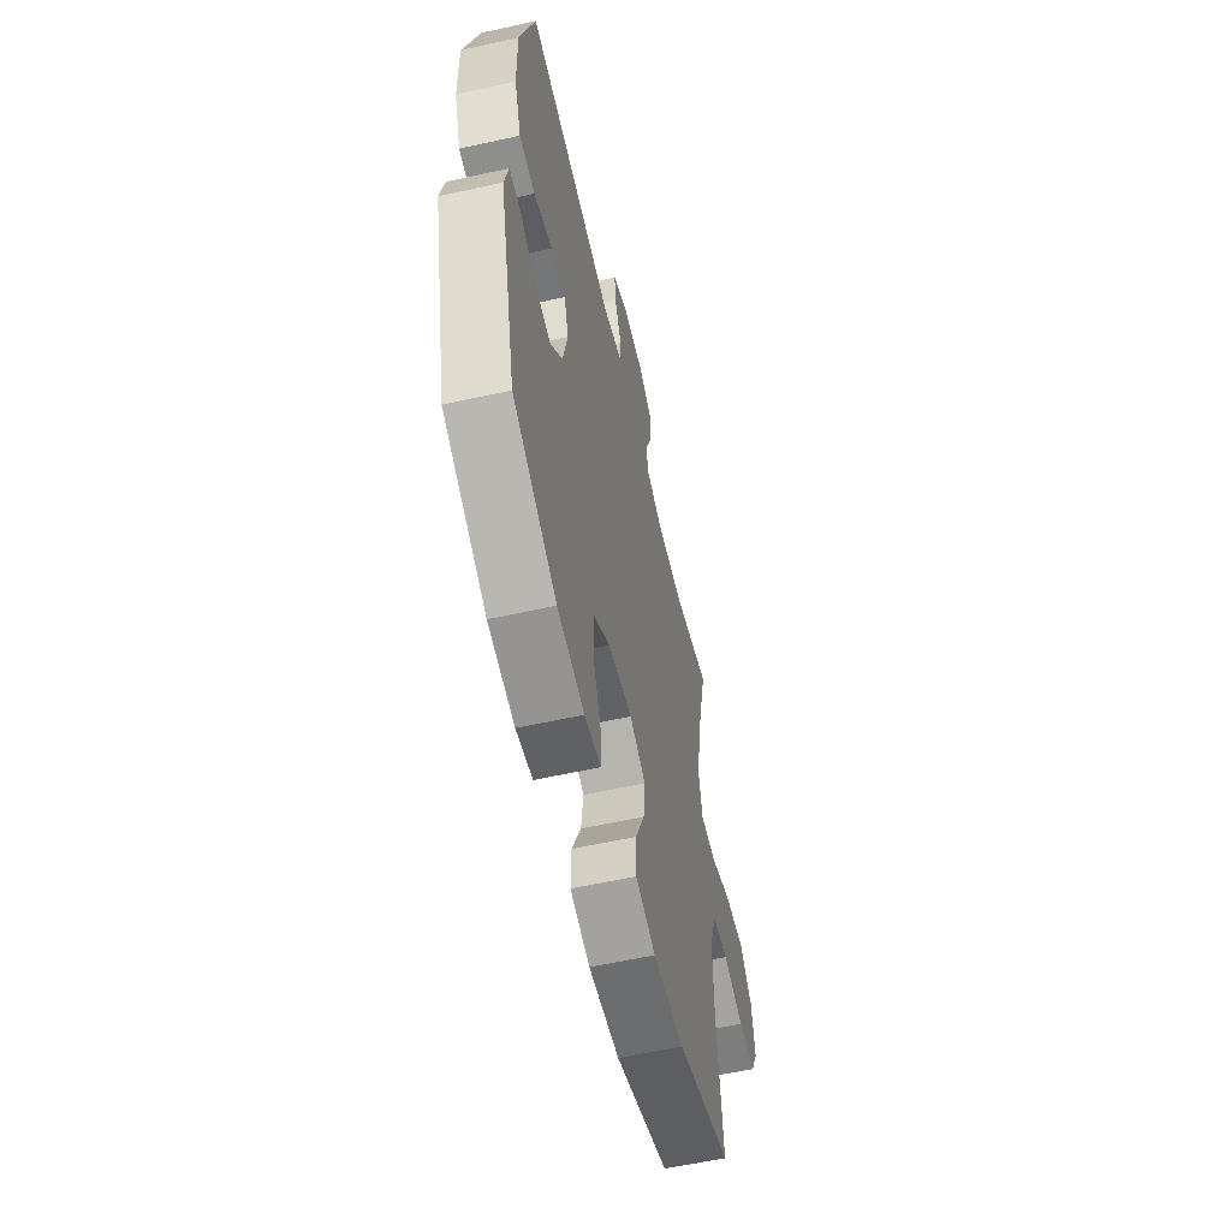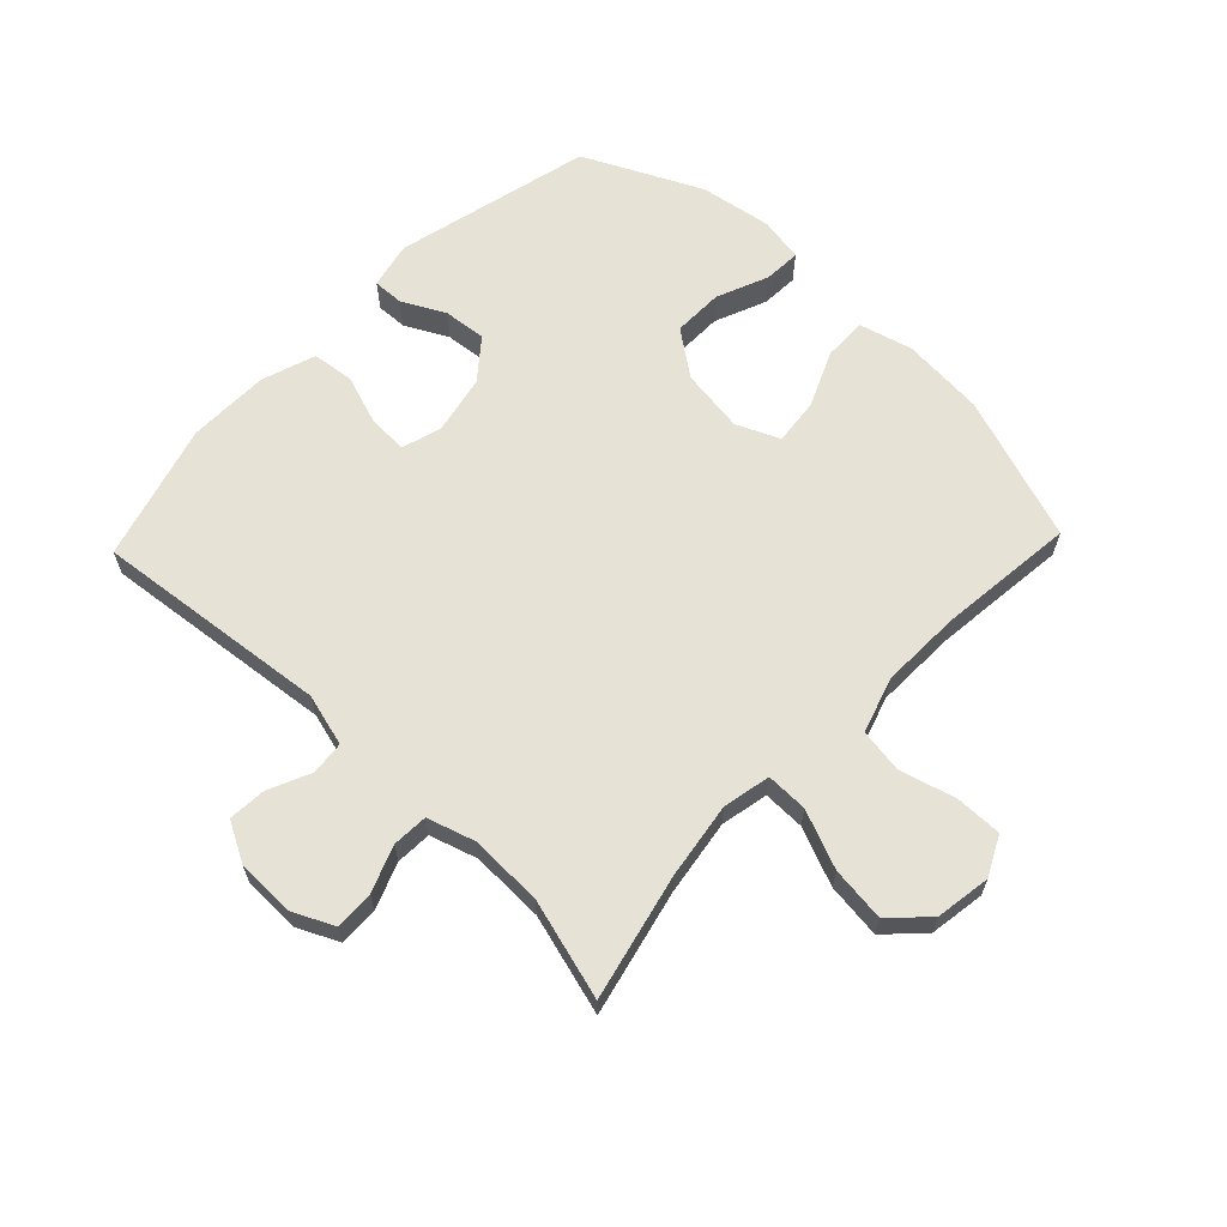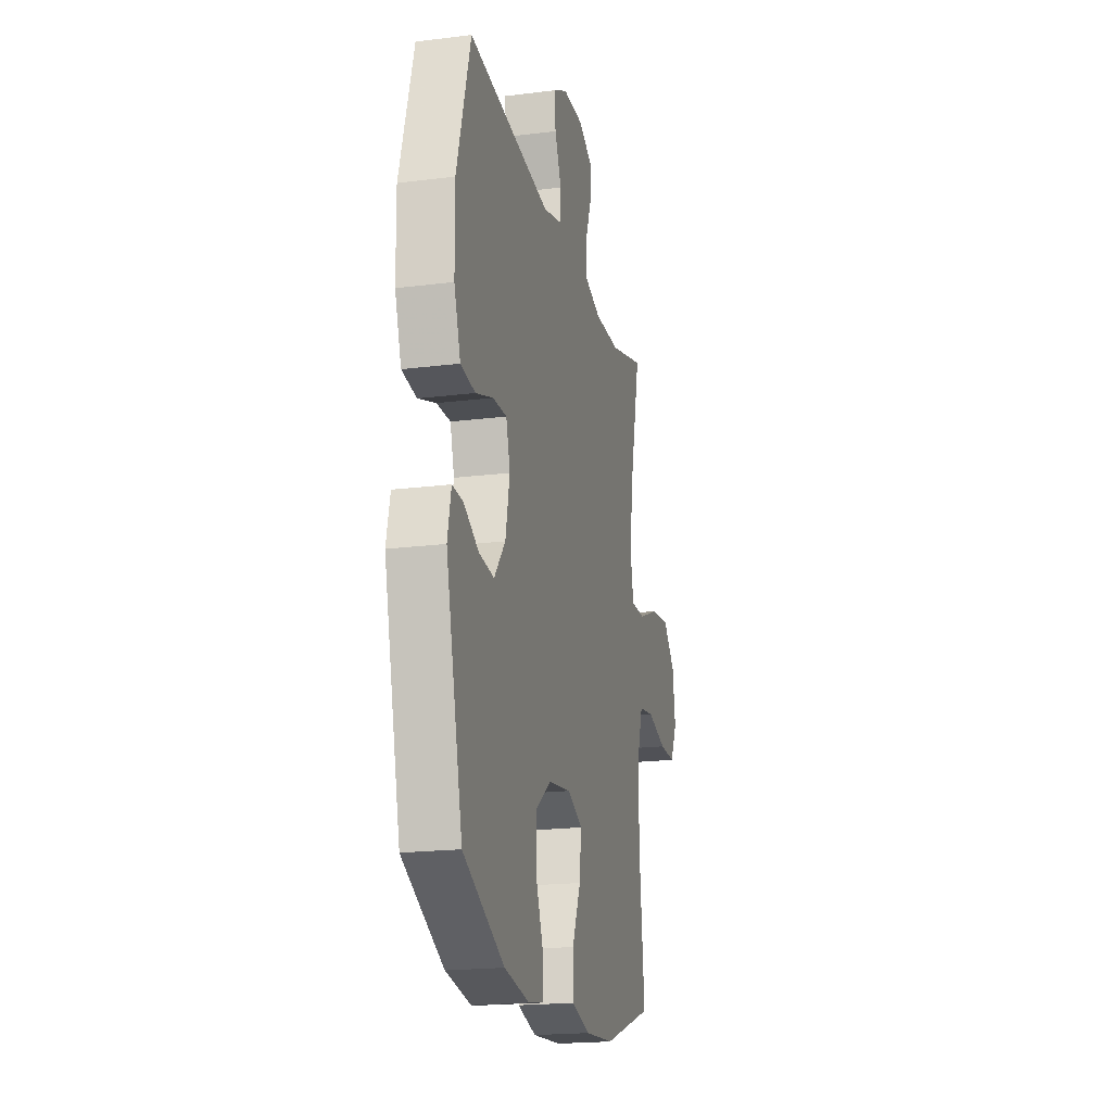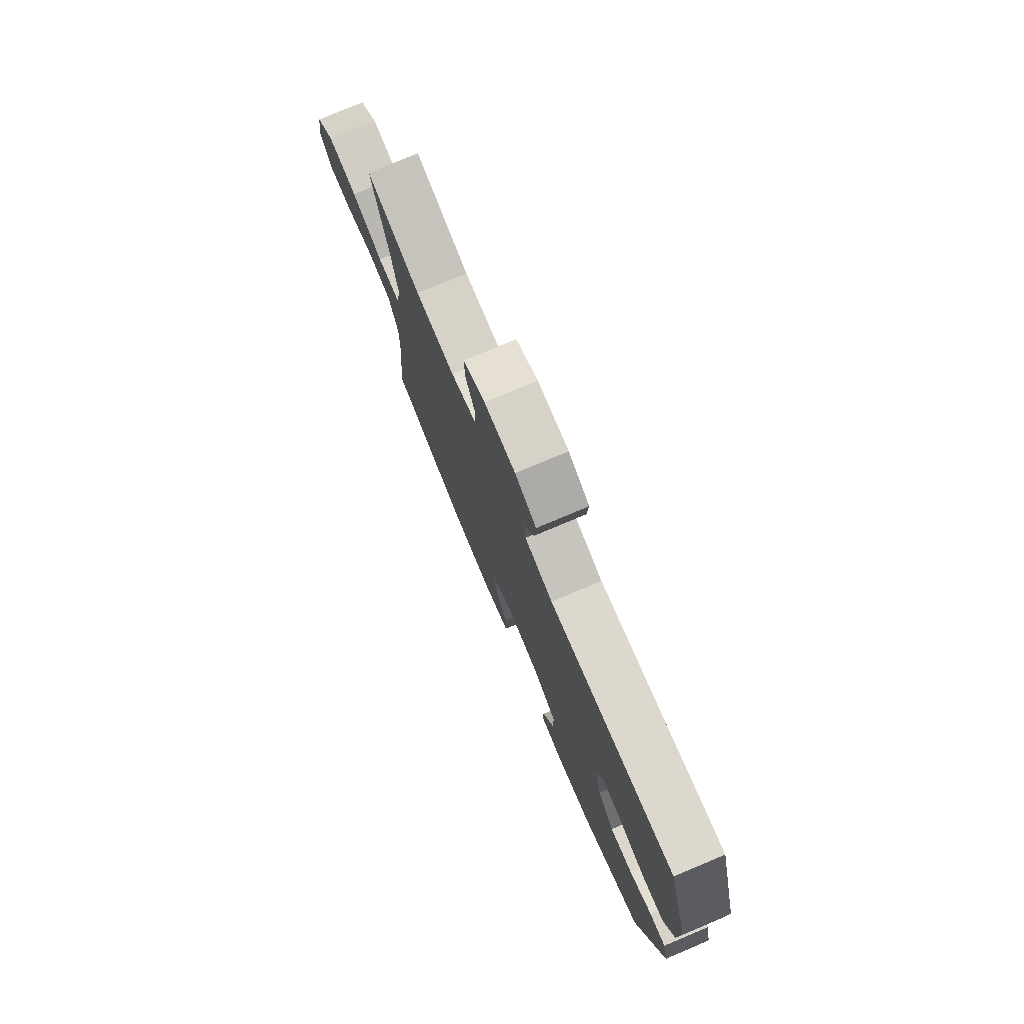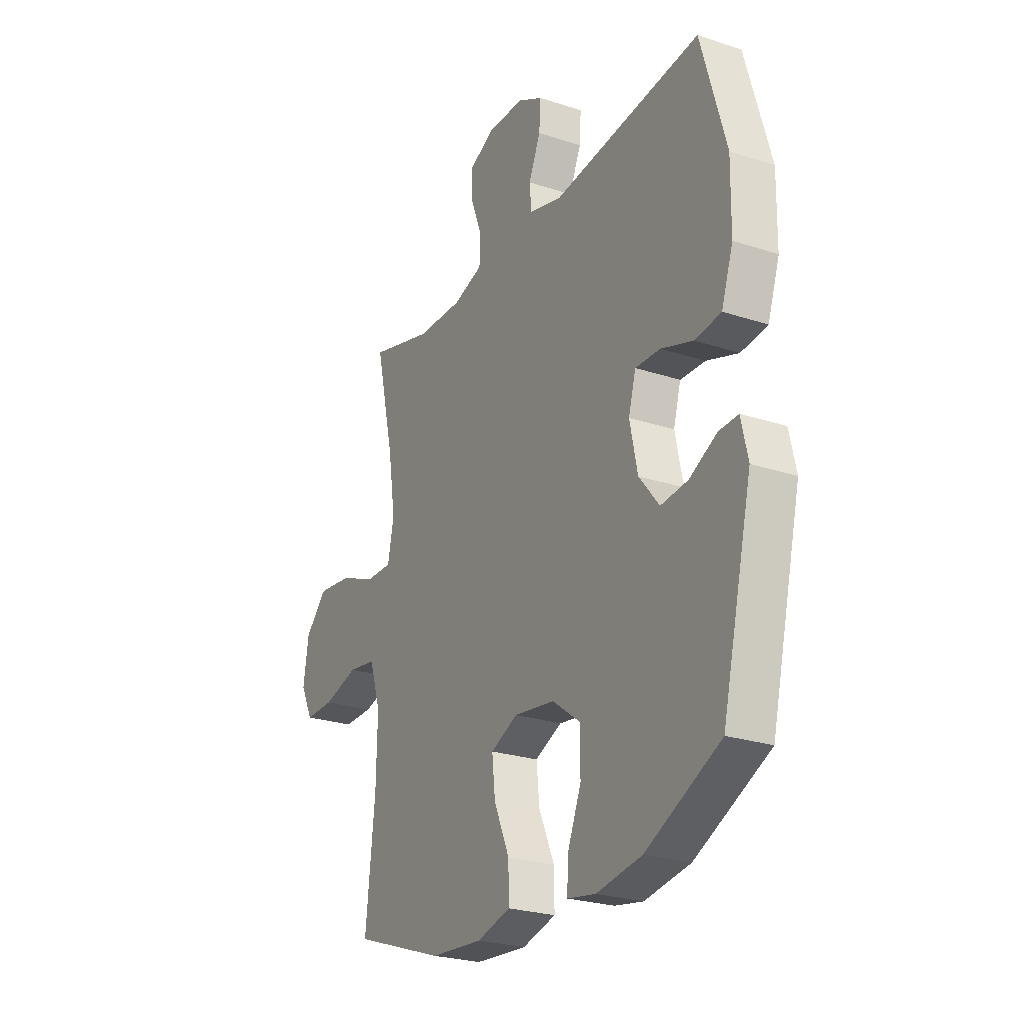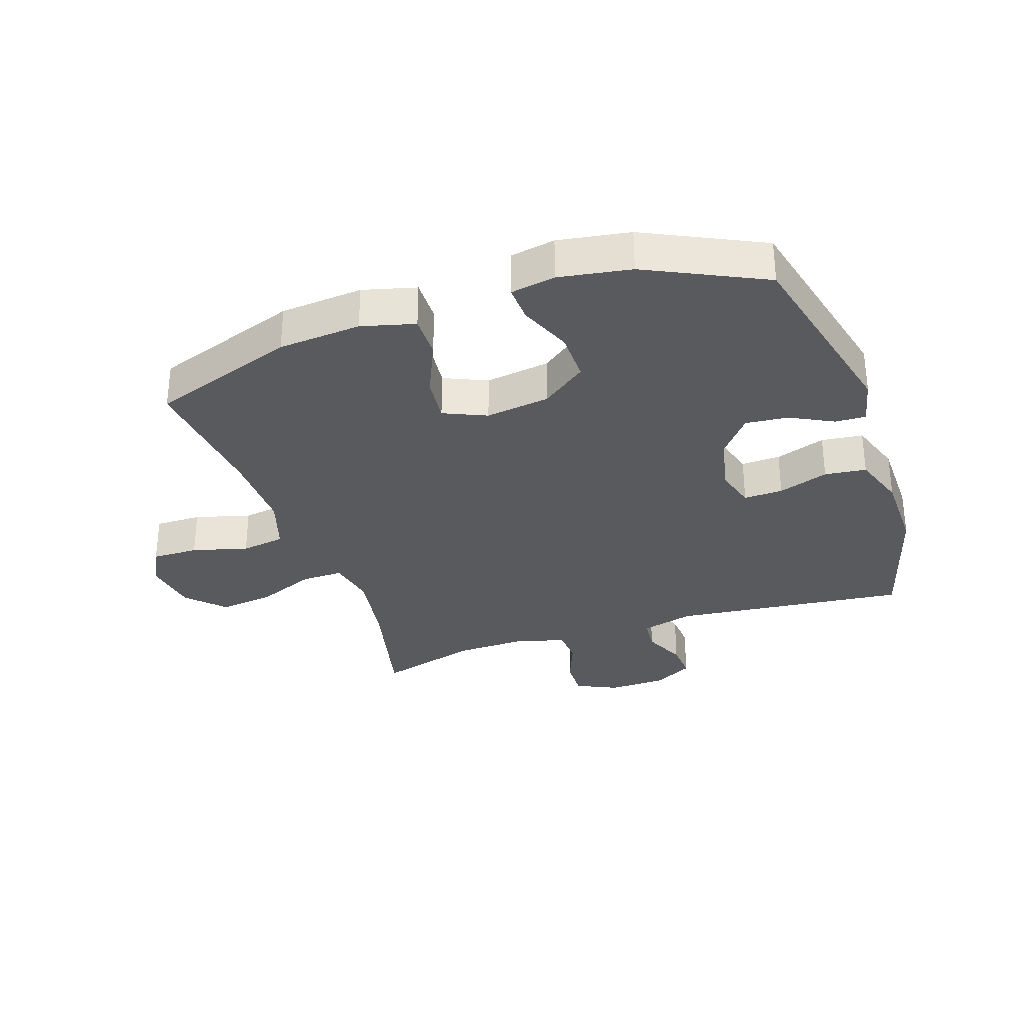
<metadata>
{"format":"obj","ext":"obj","renderer":"f3d","projection":"perspective","resolution":1024,"background":"white","views":[{"elev":-58.4,"azim":-77.1,"up":"+Z"},{"elev":63.9,"azim":43.7,"up":"+Y"},{"elev":-19.7,"azim":-76.9,"up":"+Z"},{"elev":77.4,"azim":-112.9,"up":"+Z"},{"elev":-25.2,"azim":-118.0,"up":"+Z"},{"elev":-31.7,"azim":-161.3,"up":"+Y"}]}
</metadata>
<code>
v 0.5 0.07 0.5
v 0.452 0.07 0.295
v 0.433 0.07 0.171
v 0.449 0.07 0.093
v 0.517 0.07 0.094
v 0.612 0.07 0.133
v 0.702 0.07 0.144
v 0.759 0.07 0.086
v 0.773 0.07 -0.004
v 0.741 0.07 -0.068
v 0.665 0.07 -0.067
v 0.574 0.07 -0.042
v 0.502 0.07 -0.053
v 0.473 0.07 -0.143
v 0.476 0.07 -0.276
v 0.5 0.07 -0.5
v 0.263 0.07 -0.582
v 0.128 0.07 -0.593
v 0.041 0.07 -0.57
v 0.042 0.07 -0.499
v 0.082 0.07 -0.408
v 0.09 0.07 -0.333
v 0.02 0.07 -0.302
v -0.085 0.07 -0.317
v -0.158 0.07 -0.371
v -0.157 0.07 -0.453
v -0.122 0.07 -0.538
v -0.119 0.07 -0.598
v -0.192 0.07 -0.611
v -0.309 0.07 -0.592
v -0.5 0.07 -0.5
v -0.578 0.07 -0.178
v -0.561 0.07 -0.102
v -0.511 0.07 -0.104
v -0.441 0.07 -0.14
v -0.371 0.07 -0.147
v -0.319 0.07 -0.083
v -0.299 0.07 0.012
v -0.318 0.07 0.078
v -0.382 0.07 0.076
v -0.464 0.07 0.048
v -0.532 0.07 0.056
v -0.562 0.07 0.144
v -0.564 0.07 0.277
v -0.5 0.07 0.5
v -0.116 0.07 0.458
v -0.03 0.07 0.481
v -0.025 0.07 0.536
v -0.056 0.07 0.606
v -0.06 0.07 0.667
v 0.005 0.07 0.702
v 0.1 0.07 0.704
v 0.167 0.07 0.672
v 0.165 0.07 0.608
v 0.136 0.07 0.533
v 0.139 0.07 0.475
v 0.216 0.07 0.451
v 0.336 0.07 0.454
v 0.5 0 0.5
v 0.452 0 0.295
v 0.433 0 0.171
v 0.449 0 0.093
v 0.517 0 0.094
v 0.612 0 0.133
v 0.702 0 0.144
v 0.759 0 0.086
v 0.773 0 -0.004
v 0.741 0 -0.068
v 0.665 0 -0.067
v 0.574 0 -0.042
v 0.502 0 -0.053
v 0.473 0 -0.143
v 0.476 0 -0.276
v 0.5 0 -0.5
v 0.263 0 -0.582
v 0.128 0 -0.593
v 0.041 0 -0.57
v 0.042 0 -0.499
v 0.082 0 -0.408
v 0.09 0 -0.333
v 0.02 0 -0.302
v -0.085 0 -0.317
v -0.158 0 -0.371
v -0.157 0 -0.453
v -0.122 0 -0.538
v -0.119 0 -0.598
v -0.192 0 -0.611
v -0.309 0 -0.592
v -0.5 0 -0.5
v -0.578 0 -0.178
v -0.561 0 -0.102
v -0.511 0 -0.104
v -0.441 0 -0.14
v -0.371 0 -0.147
v -0.319 0 -0.083
v -0.299 0 0.012
v -0.318 0 0.078
v -0.382 0 0.076
v -0.464 0 0.048
v -0.532 0 0.056
v -0.562 0 0.144
v -0.564 0 0.277
v -0.5 0 0.5
v -0.116 0 0.458
v -0.03 0 0.481
v -0.025 0 0.536
v -0.056 0 0.606
v -0.06 0 0.667
v 0.005 0 0.702
v 0.1 0 0.704
v 0.167 0 0.672
v 0.165 0 0.608
v 0.136 0 0.533
v 0.139 0 0.475
v 0.216 0 0.451
v 0.336 0 0.454
f 53 54 55
f 52 53 55
f 51 52 55
f 50 51 55
f 49 50 55
f 48 49 55
f 47 48 55 56
f 46 47 56 57
f 44 45 46
f 43 44 46
f 42 43 46
f 41 42 46
f 40 41 46
f 39 40 46 57
f 33 34 35
f 32 33 35
f 31 32 35
f 30 31 35
f 29 30 35
f 28 29 35
f 27 28 35
f 26 27 35
f 25 26 35 36
f 24 25 36 37
f 19 20 21
f 18 19 21
f 17 18 21
f 16 17 21
f 15 16 21
f 14 15 21 22
f 13 14 22 23
f 10 11 12
f 9 10 12
f 8 9 12
f 7 8 12
f 6 7 12
f 5 6 12
f 4 5 12 13
f 58 1 2
f 58 2 3
f 57 58 3
f 39 57 3
f 38 39 3
f 24 37 38
f 23 24 38
f 13 23 38
f 4 13 38
f 3 4 38
f 113 112 111
f 113 111 110
f 113 110 109
f 113 109 108
f 113 108 107
f 113 107 106
f 114 113 106 105
f 115 114 105 104
f 104 103 102
f 104 102 101
f 104 101 100
f 104 100 99
f 104 99 98
f 115 104 98 97
f 93 92 91
f 93 91 90
f 93 90 89
f 93 89 88
f 93 88 87
f 93 87 86
f 93 86 85
f 93 85 84
f 94 93 84 83
f 95 94 83 82
f 79 78 77
f 79 77 76
f 79 76 75
f 79 75 74
f 79 74 73
f 80 79 73 72
f 81 80 72 71
f 70 69 68
f 70 68 67
f 70 67 66
f 70 66 65
f 70 65 64
f 70 64 63
f 71 70 63 62
f 60 59 116
f 61 60 116
f 61 116 115
f 61 115 97
f 61 97 96
f 96 95 82
f 96 82 81
f 96 81 71
f 96 71 62
f 96 62 61
f 1 59 60 2
f 2 60 61 3
f 3 61 62 4
f 4 62 63 5
f 5 63 64 6
f 6 64 65 7
f 7 65 66 8
f 8 66 67 9
f 9 67 68 10
f 10 68 69 11
f 11 69 70 12
f 12 70 71 13
f 13 71 72 14
f 14 72 73 15
f 15 73 74 16
f 16 74 75 17
f 17 75 76 18
f 18 76 77 19
f 19 77 78 20
f 20 78 79 21
f 21 79 80 22
f 22 80 81 23
f 23 81 82 24
f 24 82 83 25
f 25 83 84 26
f 26 84 85 27
f 27 85 86 28
f 28 86 87 29
f 29 87 88 30
f 30 88 89 31
f 31 89 90 32
f 32 90 91 33
f 33 91 92 34
f 34 92 93 35
f 35 93 94 36
f 36 94 95 37
f 37 95 96 38
f 38 96 97 39
f 39 97 98 40
f 40 98 99 41
f 41 99 100 42
f 42 100 101 43
f 43 101 102 44
f 44 102 103 45
f 45 103 104 46
f 46 104 105 47
f 47 105 106 48
f 48 106 107 49
f 49 107 108 50
f 50 108 109 51
f 51 109 110 52
f 52 110 111 53
f 53 111 112 54
f 54 112 113 55
f 55 113 114 56
f 56 114 115 57
f 57 115 116 58
f 58 116 59 1

</code>
